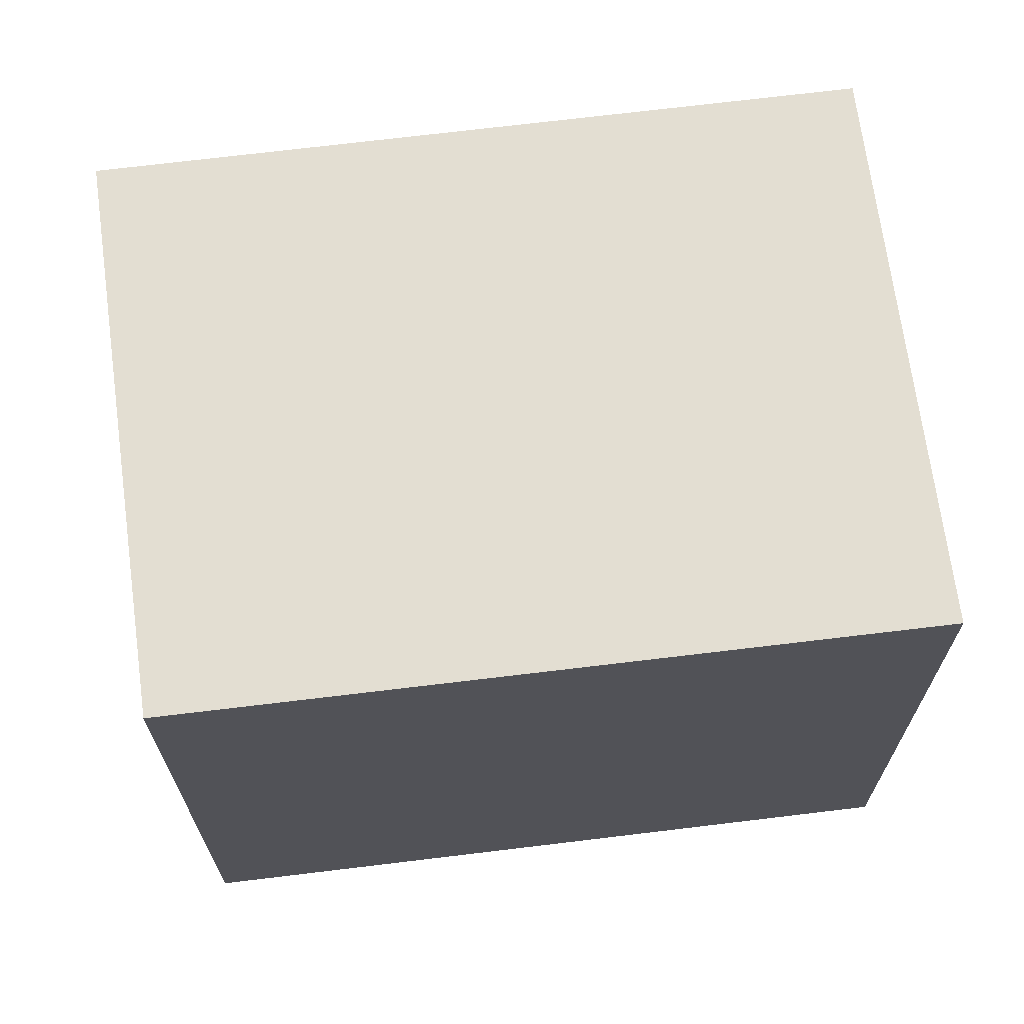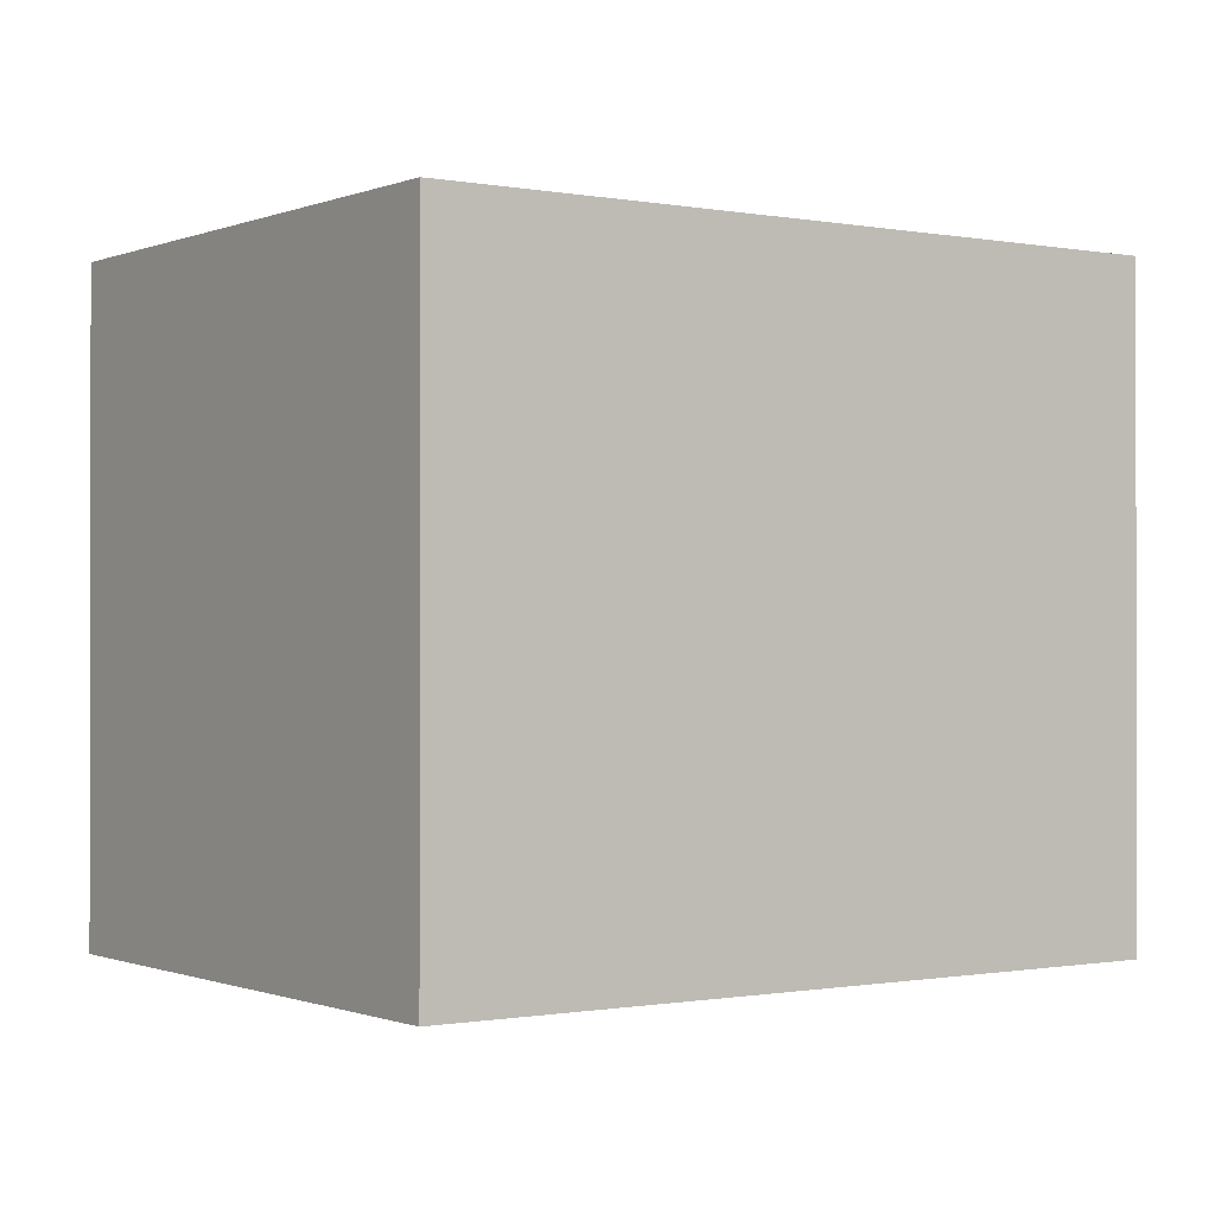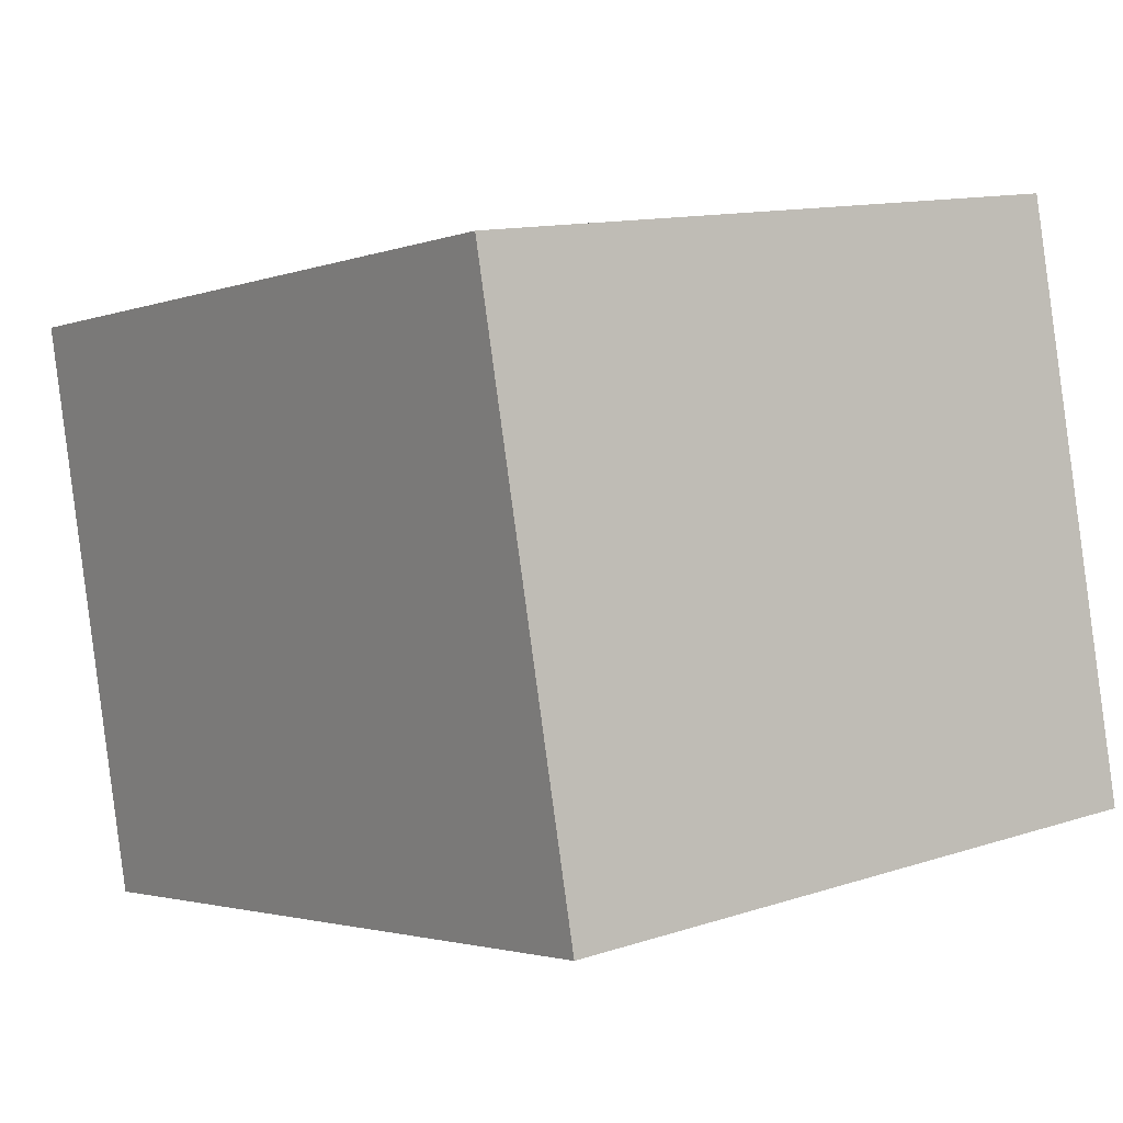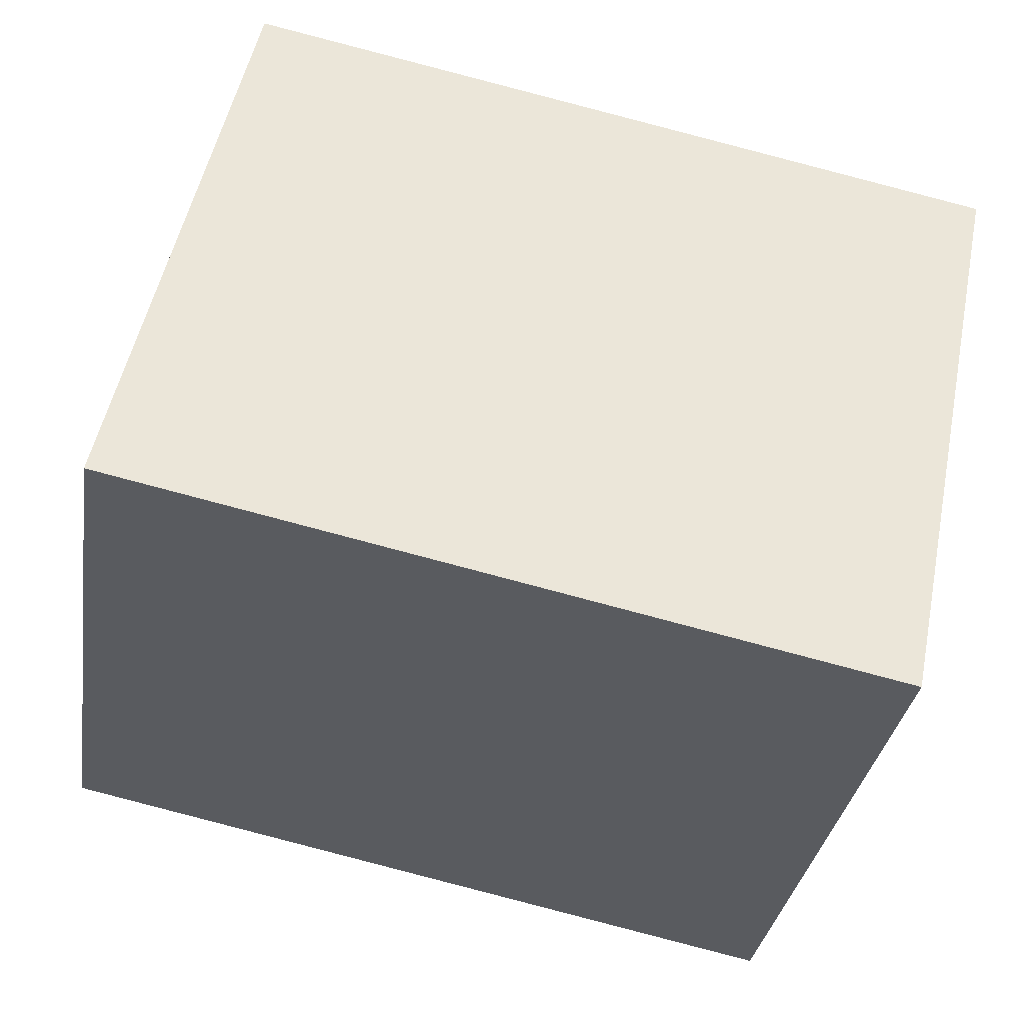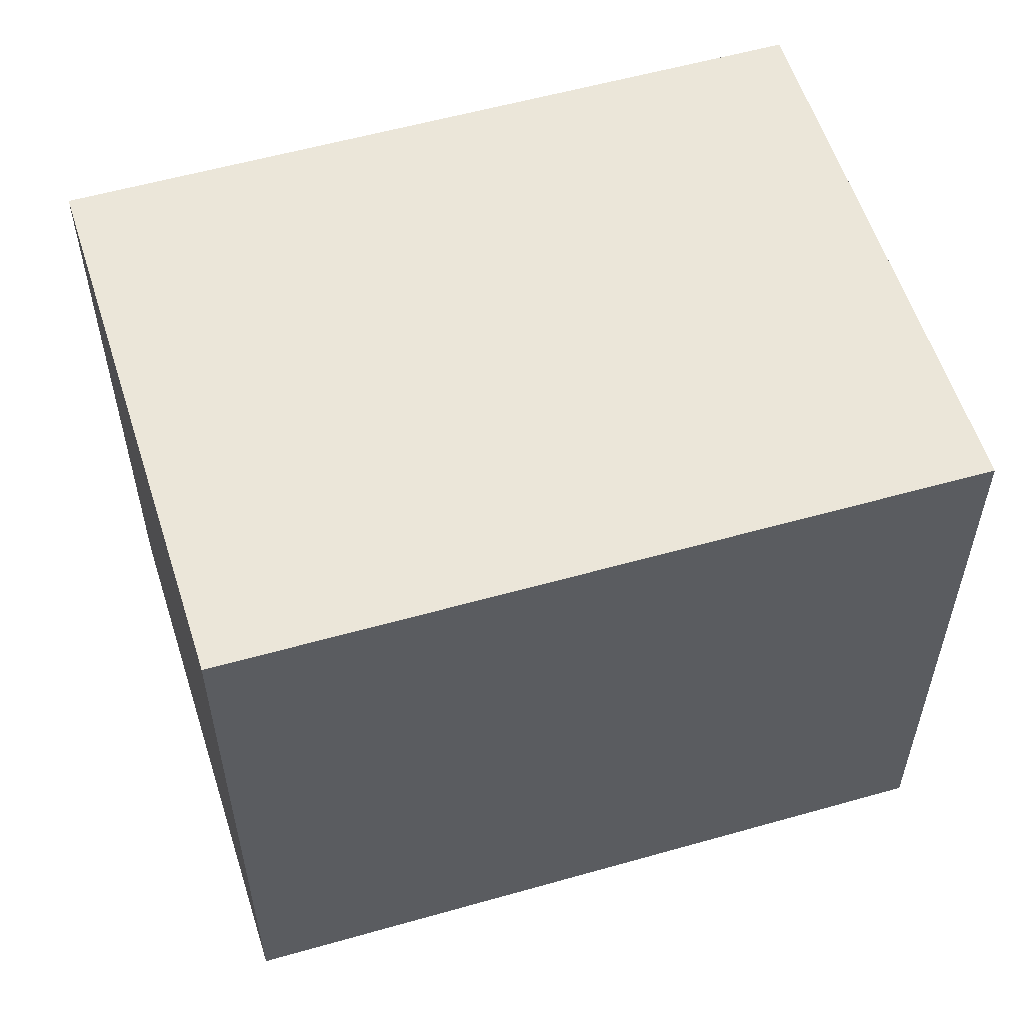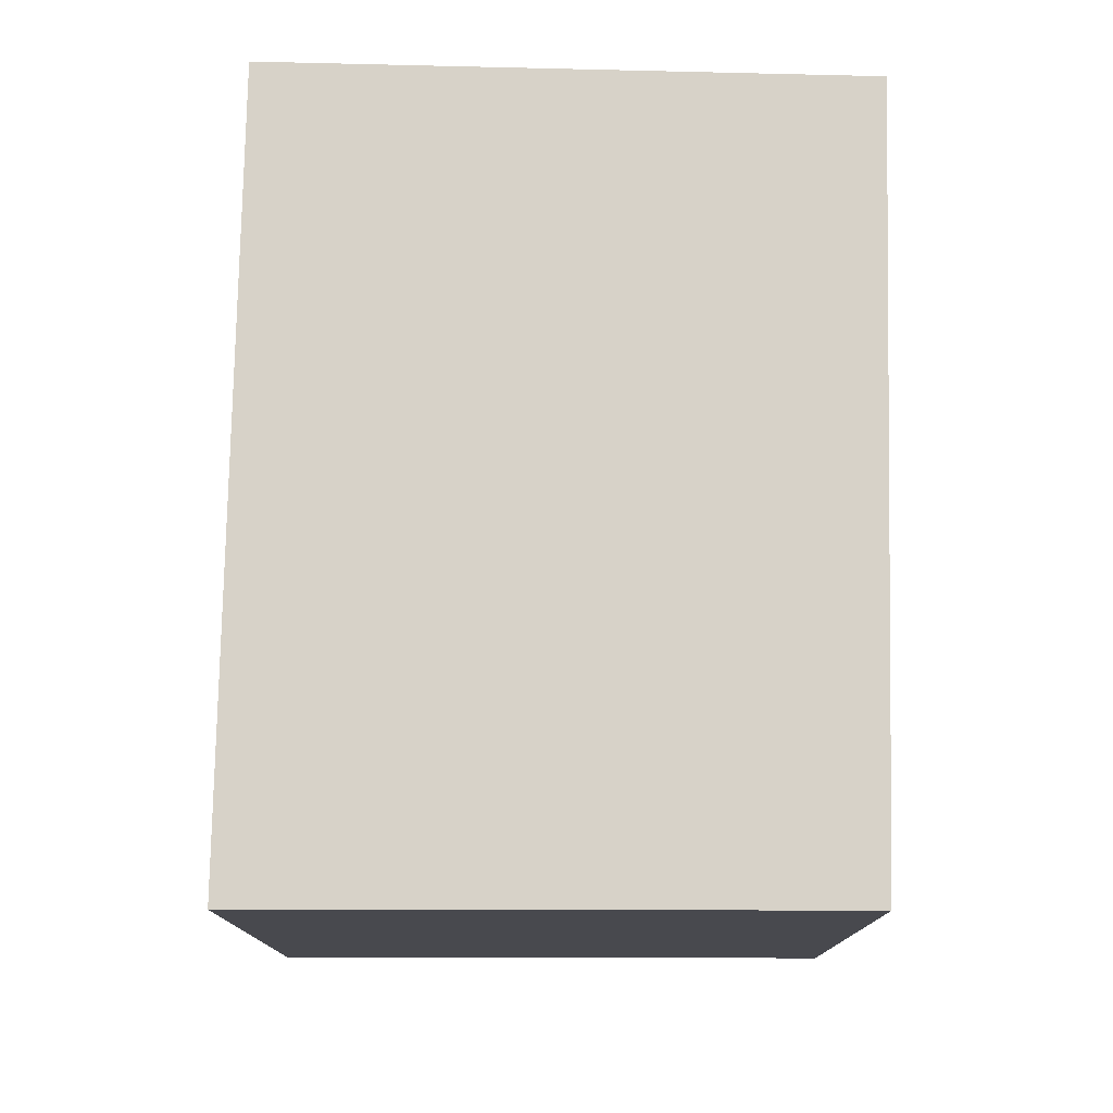
<metadata>
{"format":"obj","ext":"obj","renderer":"f3d","projection":"perspective","resolution":1024,"background":"white","views":[{"elev":67.5,"azim":4.5,"up":"+Y"},{"elev":-0.6,"azim":-23.0,"up":"+Y"},{"elev":12.4,"azim":-127.5,"up":"+Z"},{"elev":-33.1,"azim":-8.9,"up":"+Z"},{"elev":55.8,"azim":-5.1,"up":"+Y"},{"elev":77.3,"azim":-77.2,"up":"+Y"}]}
</metadata>
<code>
v  4.284 3.162 2.043
v  0.572 3.162 2.535
v  0.628 3.162 2.784
v  4.232 3.162 1.785
v  0 3.162 1.936e-16
v  3.718 3.162 -0.773
v  0.628 -1.705e-16 2.784
v  4.284 -1.251e-16 2.043
v  3.718 4.733e-17 -0.773
v  4.232 -1.093e-16 1.785
v  0 0 0
v  0.572 -1.552e-16 2.535
g defaultobject
f 1 2 3
f 2 1 4
f 2 4 5
f 5 4 6
f 7 1 3
f 1 7 8
f 8 4 1
f 4 8 6
f 6 8 9
f 9 8 10
f 9 5 6
f 5 9 11
f 2 7 3
f 7 2 5
f 7 5 12
f 12 5 11
f 7 10 8
f 10 7 12
f 10 12 9
f 9 12 11

</code>
